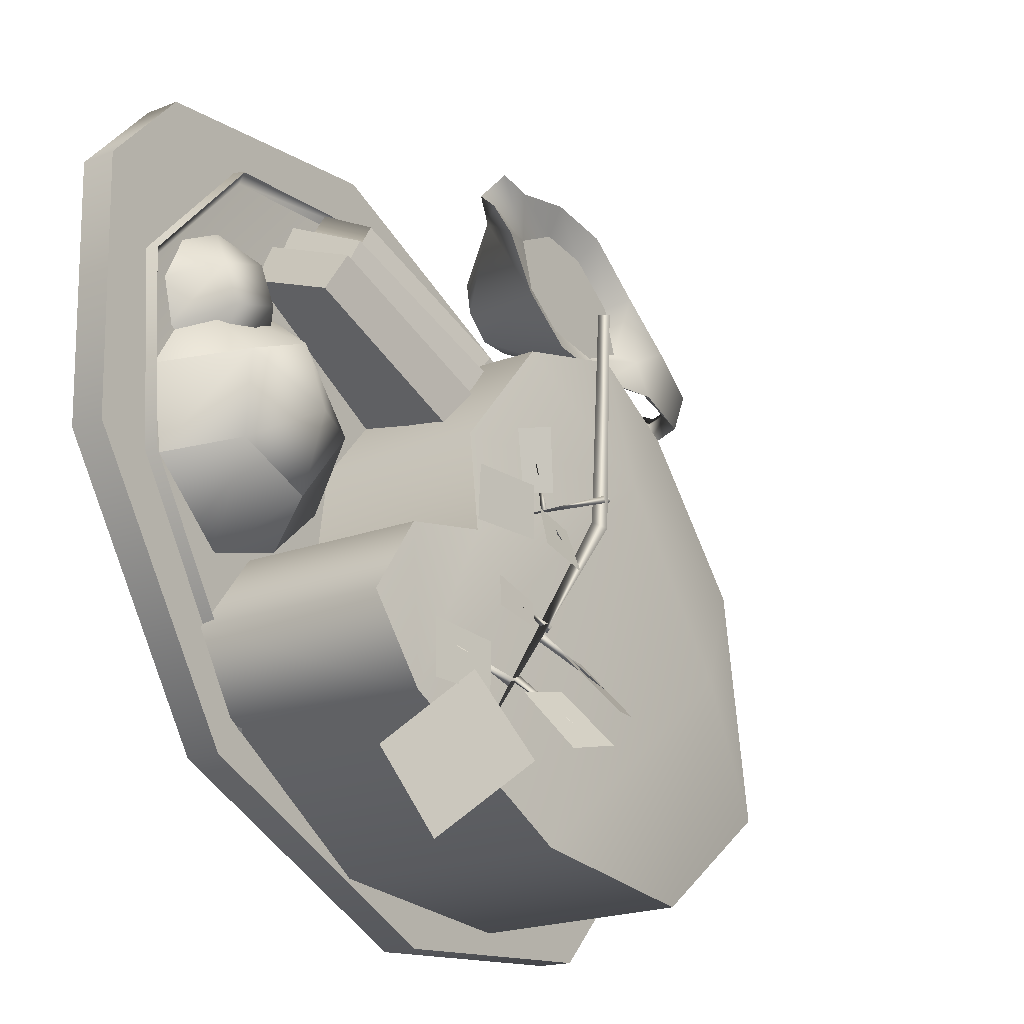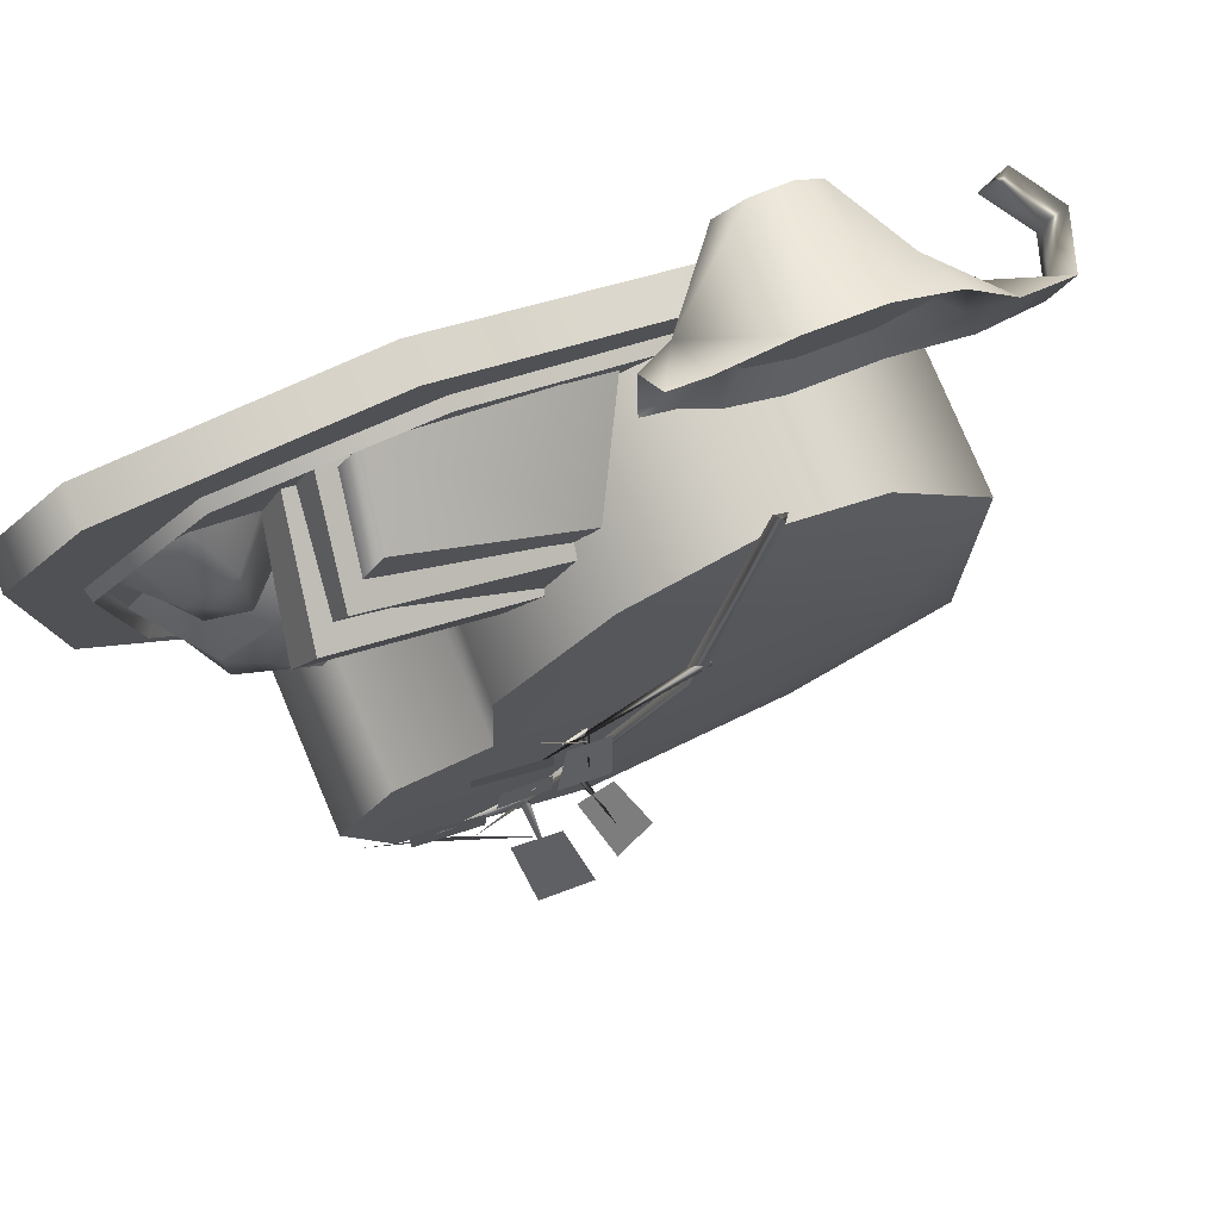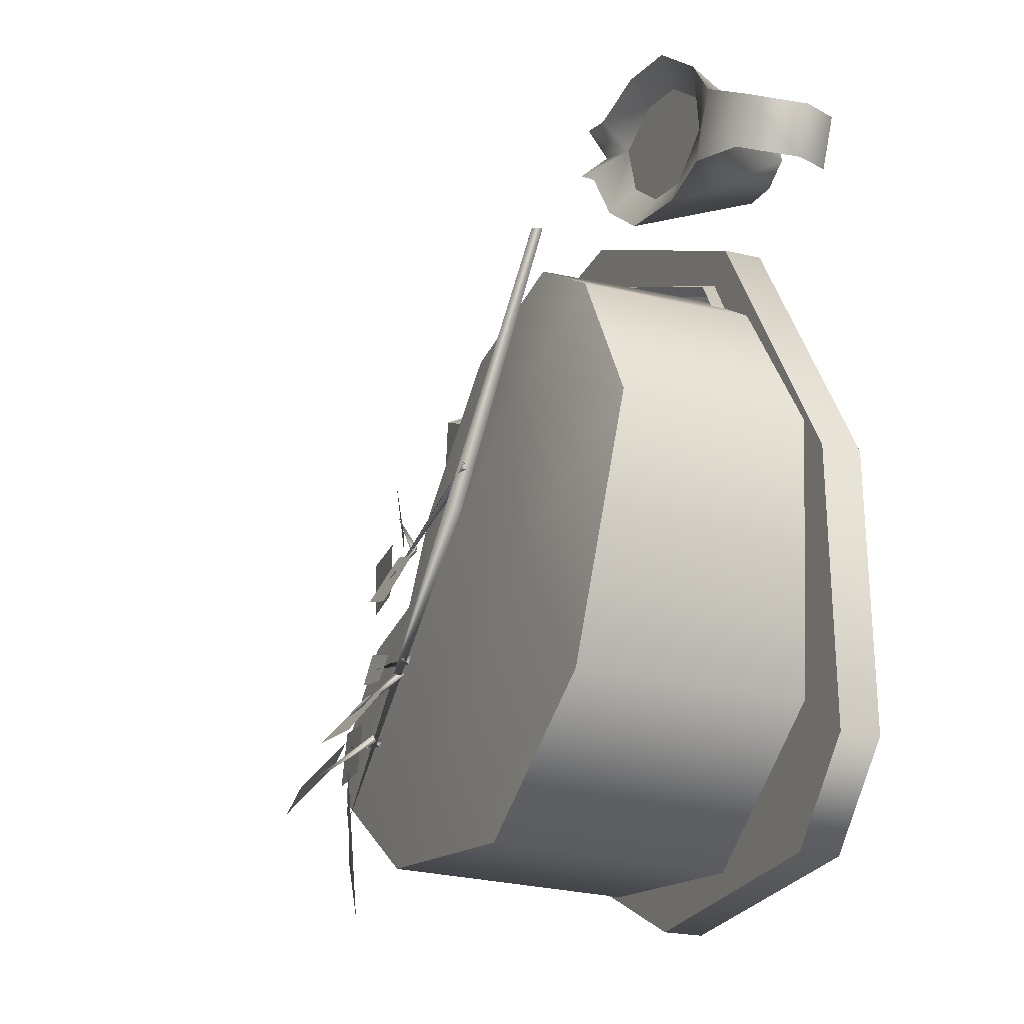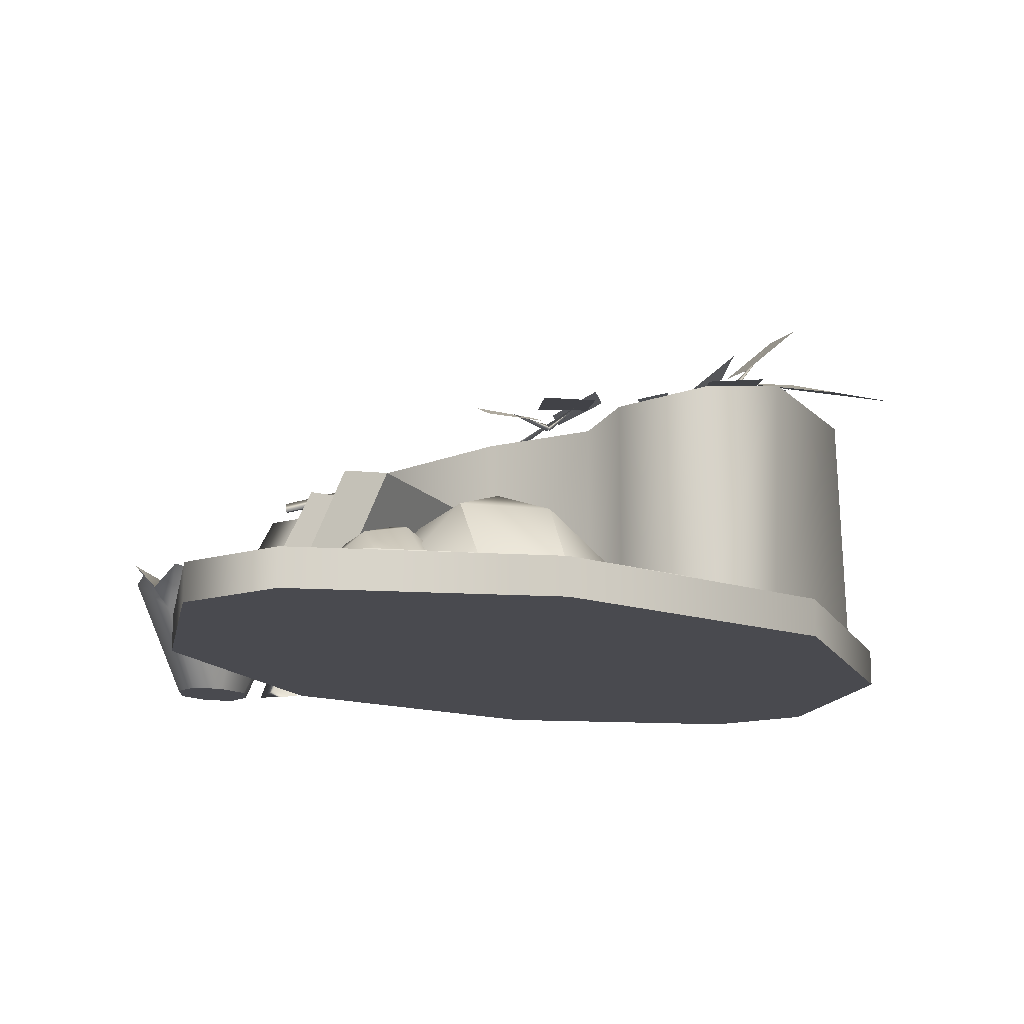
<metadata>
{"format":"obj","ext":"obj","renderer":"f3d","projection":"perspective","resolution":1024,"background":"white","views":[{"elev":-18.4,"azim":126.8,"up":"+Z"},{"elev":79.9,"azim":157.0,"up":"+Z"},{"elev":-22.3,"azim":-112.5,"up":"+Z"},{"elev":-13.6,"azim":82.4,"up":"+Y"}]}
</metadata>
<code>
o model_3122
v 0.1037 0.6147 -0.3307
v 0.06677 0.7603 -0.4627
v 0.1241 0.6168 -0.3379
v 0.06677 0.7603 -0.4627
v 0.116 0.6292 -0.3231
v 0.1037 0.6147 -0.3307
v 0.116 0.6292 -0.3231
v 0.07413 0.6076 -0.29
v 0.2117 0.6454 -0.2905
v 0.07313 0.6284 -0.3027
v 0.2117 0.6454 -0.2905
v 0.07492 0.6155 -0.3161
v 0.07313 0.6284 -0.3027
v 0.07492 0.6155 -0.3161
v 0.1481 0.8361 -0.6084
v 0.1751 0.725 -0.4832
v 0.2891 0.7133 -0.5058
v 0.2771 0.827 -0.6359
v 0.04828 0.6869 -0.1827
v 0.02198 0.6313 -0.07304
v 0.1177 0.6282 -0.04315
v 0.1632 0.6816 -0.1461
v 0.224 0.7908 -0.5708
v 0.2355 0.6434 -0.4547
v 0.2205 0.6369 -0.4598
v 0.216 0.6476 -0.4463
v 0.224 0.7908 -0.5708
v 0.2205 0.6369 -0.4598
v 0.2355 0.6434 -0.4547
v 0.08777 0.6681 -0.1209
v 0.07935 0.6007 -0.03846
v 0.06056 0.6029 -0.04253
v 0.08777 0.6681 -0.1209
v 0.0694 0.6121 -0.03879
v 0.07935 0.6007 -0.03846
v 0.0694 0.6121 -0.03879
v -0.005939 0.7805 -0.5124
v 0.04031 0.6812 -0.3895
v 0.1293 0.6951 -0.3881
v 0.08916 0.8154 -0.5235
v 0.3582 0.6522 -0.6109
v -0.1734 0.5869 -0.02917
v -0.1577 0.6177 -0.0168
v -0.3478 0.4683 0.6114
v -0.361 0.4935 0.6088
v -0.3765 0.4731 0.6046
v -0.3765 0.4731 0.6046
v -0.361 0.4935 0.6088
v -0.1355 0.591 -0.003517
v -0.1734 0.5869 -0.02917
v -0.1577 0.6177 -0.0168
v 0.3582 0.6522 -0.6109
v 0.2126 0.6278 -0.09075
v -0.1923 0.5753 0.06335
v -0.2007 0.5979 0.06125
v -0.2007 0.5979 0.06125
v -0.1977 0.5911 0.07916
v -0.1923 0.5753 0.06335
v 0.2242 0.6221 -0.4484
v 0.4223 0.6355 -0.4192
v 0.2216 0.6455 -0.457
v 0.2249 0.6272 -0.47
v 0.2216 0.6455 -0.457
v 0.2249 0.6272 -0.47
v 0.4223 0.6355 -0.4192
v 0.07741 0.6036 -0.04454
v 0.1295 0.6265 0.06232
v 0.06305 0.6024 -0.03454
v 0.1295 0.6265 0.06232
v 0.0709 0.6157 -0.04006
v 0.07741 0.6036 -0.04454
v 0.0709 0.6157 -0.04006
v 0.2852 0.6494 -0.3068
v 0.1679 0.6522 -0.3317
v 0.1543 0.6356 -0.27
v 0.2684 0.6343 -0.2336
v 0.3774 0.6525 -0.4652
v 0.5834 0.5741 -0.6488
v 0.4409 0.6012 -0.8195
v 0.2328 0.6983 -0.6368
v 0.1463 0.6338 -0.001302
v 0.3136 0.6162 0.006168
v 0.317 0.6128 -0.1186
v 0.1492 0.6359 -0.1261
v 0.479 0.6328 -0.4999
v 0.3189 0.6477 -0.5063
v 0.3097 0.6413 -0.3905
v 0.4716 0.6239 -0.3685
v 0.1746 0.612 0.1287
v 0.147 0.6053 -0.01168
v 0.07331 0.6333 0.001004
v 0.1001 0.6458 0.146
v 0.6527 0.2602 0.2484
v 0.6715 0.08445 0.4028
v 0.7853 0.08445 0.2122
v 0.4638 0.2412 0.3251
v 0.4182 0.08445 0.4414
v 0.7559 0.08445 0.01665
v 0.6577 0.2519 0.04648
v 0.6527 0.2602 0.2484
v 0.5731 0.08445 -0.1655
v 0.4671 0.2473 -0.03451
v 0.3792 0.08445 -0.1165
v 0.334 0.2502 0.1385
v 0.4671 0.2473 -0.03451
v 0.3792 0.08445 -0.1165
v 0.2467 0.08445 0.00403
v 0.2034 0.08445 0.1779
v 0.2526 0.08445 0.3466
v 0.4182 0.08445 0.4414
v 0.4638 0.2412 0.3251
v 0.334 0.2502 0.1385
v 0.334 0.2502 0.1385
v 0.2034 0.08445 0.1779
v 0.4846 0.3219 0.1432
v 0.4671 0.2473 -0.03451
v 0.7559 0.08445 0.01665
v -0.9235 1.553e-05 -0.6954
v -0.9115 0 -0.08626
v -0.9115 0.08784 -0.08625
v -0.9235 0.08785 -0.6954
v -0.5274 0 0.5523
v -0.5274 0.08784 0.5523
v 0.1388 0 0.8863
v 0.1388 0.08784 0.8863
v 0.7471 0 0.8514
v 0.7471 0.08784 0.8514
v 0.9287 0 0.6553
v 0.9167 0 0.04613
v 0.9167 0.08784 0.04613
v 0.9287 0.08784 0.6553
v 0.5326 0 -0.5924
v 0.5326 0.08784 -0.5924
v -0.1336 0 -0.9264
v -0.1336 0.08784 -0.9264
v -0.7419 1.553e-05 -0.8915
v -0.7419 0.08785 -0.8915
v -0.5274 0 0.5523
v 0.5326 0 -0.5924
v 0.9167 0 0.04613
v 0.1388 0 0.8863
v -0.1336 0.08784 -0.9264
v -0.9115 0.08784 -0.08625
v -0.5274 0.08784 0.5523
v 0.5326 0.08784 -0.5924
v -0.9115 0 -0.08626
v -0.1336 0 -0.9264
v 0.5326 0 -0.5924
v -0.5274 0 0.5523
v -0.7419 1.553e-05 -0.8915
v -0.9235 1.553e-05 -0.6954
v 0.9287 0 0.6553
v 0.7471 0 0.8514
v 0.1388 0.08784 0.8863
v 0.9167 0.08784 0.04613
v 0.9287 0.08784 0.6553
v 0.7471 0.08784 0.8514
v -0.9235 0.08785 -0.6954
v -0.7419 0.08785 -0.8915
v 0.7471 0.08784 0.8514
v 0.7471 0 0.8514
v -0.9235 0.08785 -0.6954
v -0.7419 1.553e-05 -0.8915
v -0.9235 1.553e-05 -0.6954
v -0.619 0.2808 0.9689
v -0.7705 0.2808 0.8477
v -0.7282 0.1852 0.827
v -0.6363 0 0.812
v -0.5755 0 0.872
v -0.88 0.3035 0.7215
v -1.01 0.2878 0.6389
v -0.88 0.3035 0.7215
v -0.8161 0.3035 0.5791
v -0.9645 0.2878 0.5366
v -0.4546 0.2808 0.9991
v -0.4894 0 0.8796
v -0.4384 0 0.766
v -0.4242 0 0.8406
v -0.4894 0 0.8796
v -0.2722 0.1833 0.9088
v -0.2989 0.2808 0.9738
v -0.2162 0.2808 0.9948
v -0.1934 0.2228 0.9442
v -0.3481 0.2395 0.8747
v -0.2162 0.2808 0.9948
v -0.1934 0.2228 0.9442
v -0.9764 0.06011 0.6541
v -1.053 0.161 0.6197
v -1.007 0.161 0.5175
v -0.9305 0.06011 0.5519
v -0.6507 0 0.7389
v -0.8072 0.224 0.6686
v -0.6507 0 0.7389
v -0.8072 0.224 0.6686
v -0.6364 0.1852 0.6224
v -0.5865 0 0.7011
v -0.5013 0 0.7067
v -0.649 0.2808 0.577
v -0.4578 0.2808 0.6097
v -0.8161 0.3035 0.5791
v -0.9764 0.06011 0.6541
v -0.9305 0.06011 0.5519
v -0.9538 0.08632 0.6028
v -0.8072 0.224 0.6686
v -0.9731 0.2602 0.5942
v -0.9645 0.2878 0.5366
v -0.8161 0.3035 0.5791
v -1.007 0.1666 0.5791
v -1.007 0.161 0.5175
v -0.3259 0.2808 0.7125
v -0.4384 0 0.766
v -0.3838 0.2395 0.7536
v -0.4623 0.2395 0.9285
v -0.3481 0.2395 0.8747
v -0.5865 0 0.7011
v -0.5013 0 0.7067
v -0.5755 0 0.872
v -0.6363 0 0.812
v -0.4865 0.2395 0.6737
v -0.638 0.2395 0.6457
v -0.7119 0.2395 0.8103
v -0.5903 0.2395 0.9049
v -0.1707 0.2808 0.8935
v -0.2722 0.1833 0.9088
v -0.2413 0.2808 0.8456
v -0.619 0.2808 0.9689
v -0.5903 0.2395 0.9049
v -0.7119 0.2395 0.8103
v -0.7705 0.2808 0.8477
v -0.4546 0.2808 0.9991
v -0.4623 0.2395 0.9285
v -0.7502 0.2395 0.6942
v -0.7936 0.2819 0.6748
v -0.2989 0.2808 0.9738
v -0.7936 0.2819 0.6748
v -0.638 0.2395 0.6457
v -0.649 0.2808 0.577
v -0.4865 0.2395 0.6737
v -0.4578 0.2808 0.6097
v -0.3838 0.2395 0.7536
v -0.3259 0.2808 0.7125
v -0.2413 0.2808 0.8456
v -0.1707 0.2808 0.8935
v -0.7936 0.2819 0.6748
v -0.6507 0 0.7389
v -0.8072 0.224 0.6686
v -0.1934 0.2228 0.9442
v -0.8161 0.3035 0.5791
v -0.88 0.3035 0.7215
v -0.4242 0 0.8406
v -0.4242 0 0.8406
v -1.01 0.2878 0.6389
v -0.88 0.3035 0.7215
v -1.053 0.161 0.6197
v -0.7502 0.2395 0.6942
v -0.7943 0.041 -0.05089
v -0.4777 0.041 0.4986
v -0.4645 0.1164 0.4844
v -0.7943 0.1164 -0.05089
v 0.09453 0.041 0.7721
v 0.09756 0.1164 0.7533
v 0.5577 0.041 0.7652
v 0.5489 0.1164 0.7473
v 0.8097 0.1164 0.4657
v 0.5489 0.1164 0.7473
v 0.5577 0.041 0.7652
v 0.8281 0.041 0.4731
v 0.8281 0.041 0.4731
v 0.7995 0.041 0.01076
v 0.781 0.1164 0.01522
v 0.8097 0.1164 0.4657
v 0.4828 0.041 -0.5387
v 0.4697 0.1164 -0.5245
v -0.08935 0.041 -0.8122
v -0.08935 0.1164 -0.8122
v -0.4645 0.1164 0.4844
v 0.09756 0.1164 0.7533
v 0.1006 0.092 0.7346
v -0.4513 0.092 0.4701
v 0.5489 0.1164 0.7473
v 0.5401 0.092 0.7295
v 0.8097 0.1164 0.4657
v 0.7912 0.092 0.4583
v 0.781 0.1164 0.01522
v 0.7626 0.092 0.01968
v 0.4697 0.1164 -0.5245
v 0.4565 0.092 -0.5103
v 0.4565 0.092 -0.5103
v -0.4513 0.092 0.4701
v 0.1006 0.092 0.7346
v 0.7626 0.092 0.01968
v 0.5401 0.092 0.7295
v 0.7912 0.092 0.4583
v -0.7884 0.5861 -0.5889
v -0.7922 0.08785 -0.5924
v -0.8437 0.08785 -0.00311
v -0.8437 0.4992 -0.00311
v -0.6006 0.4708 0.3567
v -0.6165 0.08785 0.3454
v -0.04476 0.08785 0.4114
v -0.04476 0.4905 0.4114
v -0.3771 0.4724 0.4942
v -0.3902 0.08785 0.4914
v 0.2111 0.07868 0.1178
v 0.2198 0.5142 0.1259
v 0.2443 0.5548 -0.1127
v 0.2198 0.5142 0.1259
v 0.2111 0.07868 0.1178
v 0.2443 0.08785 -0.1127
v 0.4625 0.5553 -0.1506
v 0.4625 0.07868 -0.1506
v 0.6001 0.5722 -0.3314
v 0.6001 0.0784 -0.3314
v 0.5079 0.6091 -0.5277
v 0.4988 0.08785 -0.5097
v 0.08452 0.6302 -0.7872
v 0.09791 0.08785 -0.7986
v -0.4168 0.6044 -0.8454
v -0.4128 0.08785 -0.8581
v -0.7884 0.5861 -0.5889
v -0.7922 0.08785 -0.5924
v -0.3679 0.5556 0.1503
v 0.5079 0.6091 -0.5277
v 0.08452 0.6302 -0.7872
v -0.5793 0.6206 -0.2937
v -0.3771 0.4724 0.4942
v -0.04476 0.4905 0.4114
v -0.4168 0.6044 -0.8454
v -0.7884 0.5861 -0.5889
v -0.8437 0.4992 -0.00311
v -0.6006 0.4708 0.3567
v 0.2443 0.5548 -0.1127
v 0.2198 0.5142 0.1259
v 0.4625 0.5553 -0.1506
v 0.6001 0.5722 -0.3314
v 0.3553 0.289 0.5717
v -0.03045 0.3364 0.3838
v -0.07886 0.3404 0.4428
v 0.3012 0.2839 0.6559
v -0.136 0.08662 0.3867
v -0.2219 0.08662 0.475
v -0.07886 0.3404 0.4428
v -0.03045 0.3364 0.3838
v 0.2612 0.1079 0.7493
v 0.3167 0.1061 0.6639
v 0.3553 0.289 0.5717
v 0.3012 0.2839 0.6559
v -0.07886 0.3404 0.4428
v -0.2219 0.08662 0.475
v 0.2612 0.1079 0.7493
v 0.3012 0.2839 0.6559
v 0.4398 0.3171 0.4744
v 0.03642 0.3796 0.2913
v -0.02407 0.3676 0.3803
v 0.3999 0.3378 0.5706
v 0.3528 0.08559 0.6918
v 0.3999 0.3378 0.5706
v -0.02407 0.3676 0.3803
v -0.07791 0.09241 0.4357
v 0.3959 0.08559 0.6012
v 0.4398 0.3171 0.4744
v 0.3999 0.3378 0.5706
v 0.3528 0.08559 0.6918
v 0.4206 0.08209 0.6189
v 0.4797 0.3719 0.4977
v 0.03355 0.391 0.2871
v 0.02024 0.08422 0.357
v 0.4701 0.08209 0.5175
v 0.5339 0.3553 0.4044
v 0.4797 0.3719 0.4977
v 0.4206 0.08209 0.6189
v 0.4701 0.08209 0.5175
v 0.0623 0.08422 0.2635
v 0.1056 0.3755 0.1906
v 0.5339 0.3553 0.4044
v 0.4797 0.3719 0.4977
v 0.5339 0.3553 0.4044
v 0.1056 0.3755 0.1906
v 0.03355 0.391 0.2871
v 0.4681 0.08835 0.5268
v 0.6031 0.08812 0.5828
v 0.5508 0.1811 0.4985
v 0.7124 0.08845 0.5287
v 0.6704 0.1847 0.4629
v 0.7632 0.08812 0.4202
v 0.7364 0.08845 0.3163
v 0.6478 0.2024 0.3665
v 0.5553 0.2247 0.3873
v 0.4195 0.08826 0.3712
v 0.4681 0.08835 0.5268
v 0.5508 0.1811 0.4985
v 0.5553 0.2247 0.3873
v 0.6095 0.08833 0.2122
v 0.4195 0.08826 0.3712
v 0.6478 0.2024 0.3665
v 0.7364 0.08845 0.3163
g surface_000
f 2 6 7
f 4 5 3
f 1 2 3
f 8 14 11
f 11 12 13
f 8 9 10
f 15 17 18
f 15 16 17
f 19 21 22
f 19 20 21
f 26 29 23
f 26 27 28
f 23 24 25
f 33 34 35
f 30 32 36
f 30 31 32
f 37 39 40
f 37 38 39
f 52 51 49
f 44 49 51
f 50 49 44
f 41 49 50
f 44 51 45
f 44 45 46
f 50 44 46
f 43 47 48
f 43 42 47
f 41 42 43
f 53 54 55
f 53 57 58
f 56 57 53
f 59 64 65
f 60 62 63
f 59 60 61
f 67 71 72
f 69 70 68
f 66 67 68
f 73 75 76
f 73 74 75
f 77 79 80
f 77 78 79
f 81 83 84
f 81 82 83
f 85 87 88
f 85 86 87
f 89 91 92
f 89 90 91
f 109 113 114
f 99 117 101
f 99 101 102
f 101 103 102
f 109 111 112
f 109 110 111
f 104 107 108
f 104 106 107
f 104 105 106
f 98 100 95
f 98 99 100
f 99 115 100
f 115 96 100
f 115 104 96
f 115 116 104
f 115 99 116
f 94 96 97
f 94 93 96
f 93 94 95
f 162 163 164
f 162 137 163
f 131 160 161
f 131 161 128
f 128 130 131
f 128 129 130
f 129 133 130
f 129 132 133
f 132 135 133
f 132 134 135
f 134 137 135
f 134 136 137
f 158 142 159
f 158 143 142
f 142 143 144
f 142 144 145
f 145 144 154
f 145 154 155
f 156 155 154
f 156 154 157
f 141 152 153
f 141 140 152
f 138 140 141
f 138 139 140
f 150 146 151
f 150 147 146
f 146 147 148
f 146 148 149
f 124 126 127
f 124 127 125
f 122 124 125
f 122 125 123
f 119 122 123
f 119 123 120
f 118 119 120
f 118 120 121
f 221 220 255
f 219 220 221
f 219 221 222
f 212 219 222
f 212 222 213
f 212 213 214
f 252 204 253
f 252 205 204
f 204 205 206
f 204 206 207
f 254 205 252
f 254 208 205
f 205 208 209
f 205 209 206
f 201 208 254
f 201 203 208
f 208 203 202
f 208 202 209
f 201 202 203
f 224 251 211
f 224 211 210
f 224 210 225
f 223 224 225
f 247 224 223
f 210 211 197
f 210 197 199
f 197 198 199
f 197 195 198
f 200 198 195
f 246 200 195
f 197 196 195
f 193 195 196
f 193 194 195
f 180 176 250
f 180 175 176
f 175 169 176
f 175 165 169
f 165 168 169
f 165 167 168
f 191 168 167
f 191 167 192
f 180 181 175
f 182 181 180
f 182 180 183
f 170 192 167
f 170 167 166
f 165 166 167
f 229 233 249
f 229 232 233
f 229 228 232
f 226 228 229
f 226 227 228
f 230 227 226
f 230 231 227
f 234 231 230
f 234 184 231
f 234 185 184
f 184 185 186
f 186 243 184
f 184 243 242
f 241 184 242
f 241 240 184
f 239 240 241
f 239 238 240
f 237 238 239
f 237 236 238
f 235 236 237
f 235 232 236
f 235 237 248
f 215 218 245
f 215 217 218
f 215 216 217
f 177 217 216
f 177 179 217
f 177 178 179
f 173 172 244
f 171 172 173
f 171 173 174
f 171 174 189
f 171 189 188
f 187 188 189
f 187 189 190
f 291 292 293
f 291 290 292
f 288 290 291
f 288 289 290
f 284 286 287
f 284 287 285
f 282 284 285
f 282 285 283
f 281 282 283
f 281 280 282
f 277 280 281
f 277 281 278
f 276 277 278
f 276 278 279
f 272 274 275
f 272 275 273
f 269 272 273
f 269 273 270
f 268 269 270
f 268 270 271
f 264 266 267
f 264 265 266
f 260 262 263
f 260 263 261
f 257 260 261
f 257 261 258
f 256 257 258
f 256 258 259
f 323 334 335
f 323 332 334
f 322 332 323
f 322 333 332
f 322 327 333
f 326 327 322
f 326 322 331
f 322 330 331
f 322 323 324
f 322 324 325
f 322 325 330
f 330 325 329
f 328 329 325
f 328 325 324
f 320 319 321
f 320 318 319
f 318 317 319
f 318 316 317
f 316 315 317
f 316 314 315
f 314 313 315
f 314 312 313
f 312 311 313
f 312 310 311
f 310 309 311
f 310 306 309
f 306 308 309
f 306 307 308
f 301 304 305
f 301 300 304
f 300 301 302
f 300 302 303
f 302 299 303
f 302 298 299
f 298 296 299
f 298 297 296
f 294 296 297
f 294 295 296
f 348 350 351
f 348 349 350
f 344 346 347
f 344 345 346
f 340 342 343
f 340 341 342
f 336 338 339
f 336 337 338
f 360 362 363
f 360 361 362
f 356 358 359
f 356 357 358
f 352 354 355
f 352 353 354
f 376 378 379
f 376 377 378
f 372 374 375
f 372 373 374
f 368 370 371
f 368 369 370
f 364 366 367
f 364 365 366
f 395 396 393
f 395 393 392
f 392 393 394
f 388 390 391
f 388 389 390
f 380 381 382
f 381 384 382
f 388 382 384
f 388 384 387
f 386 387 384
f 386 384 385
f 383 385 384
f 381 383 384

</code>
